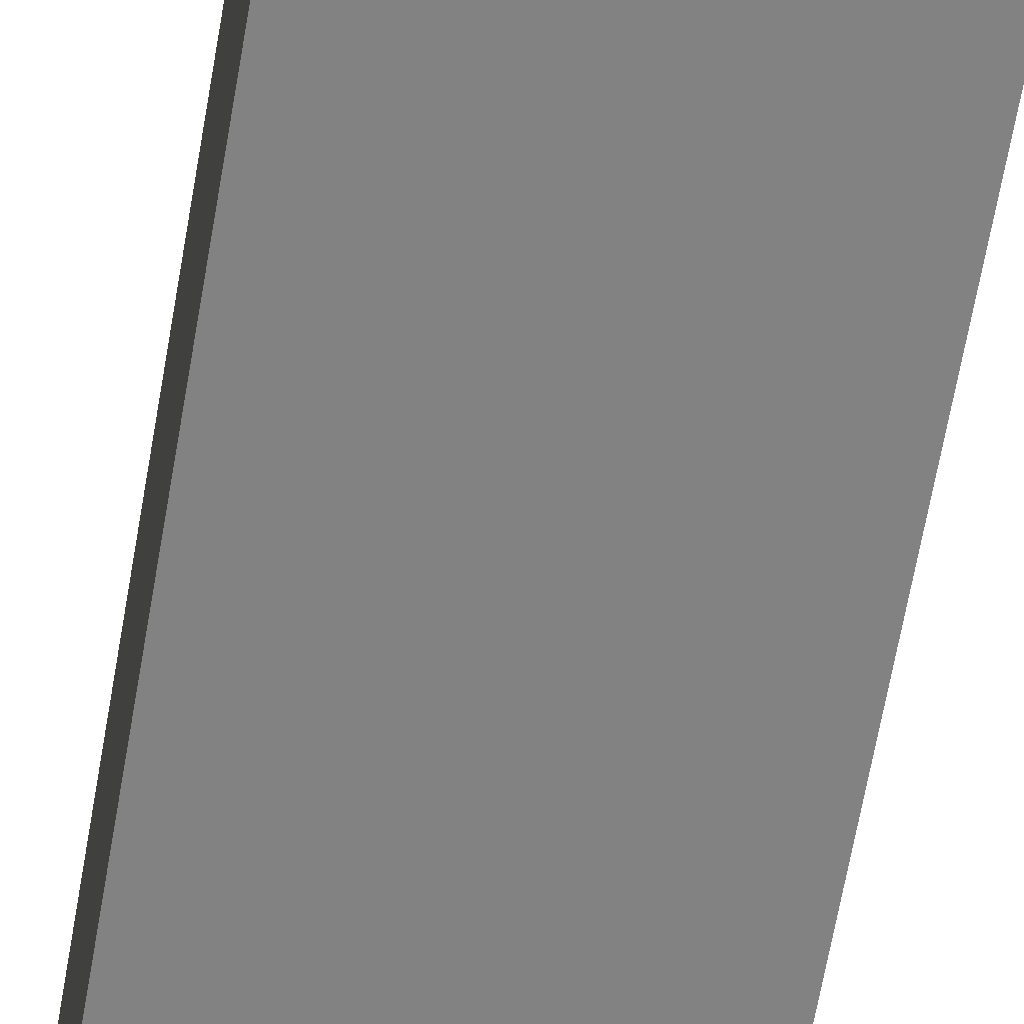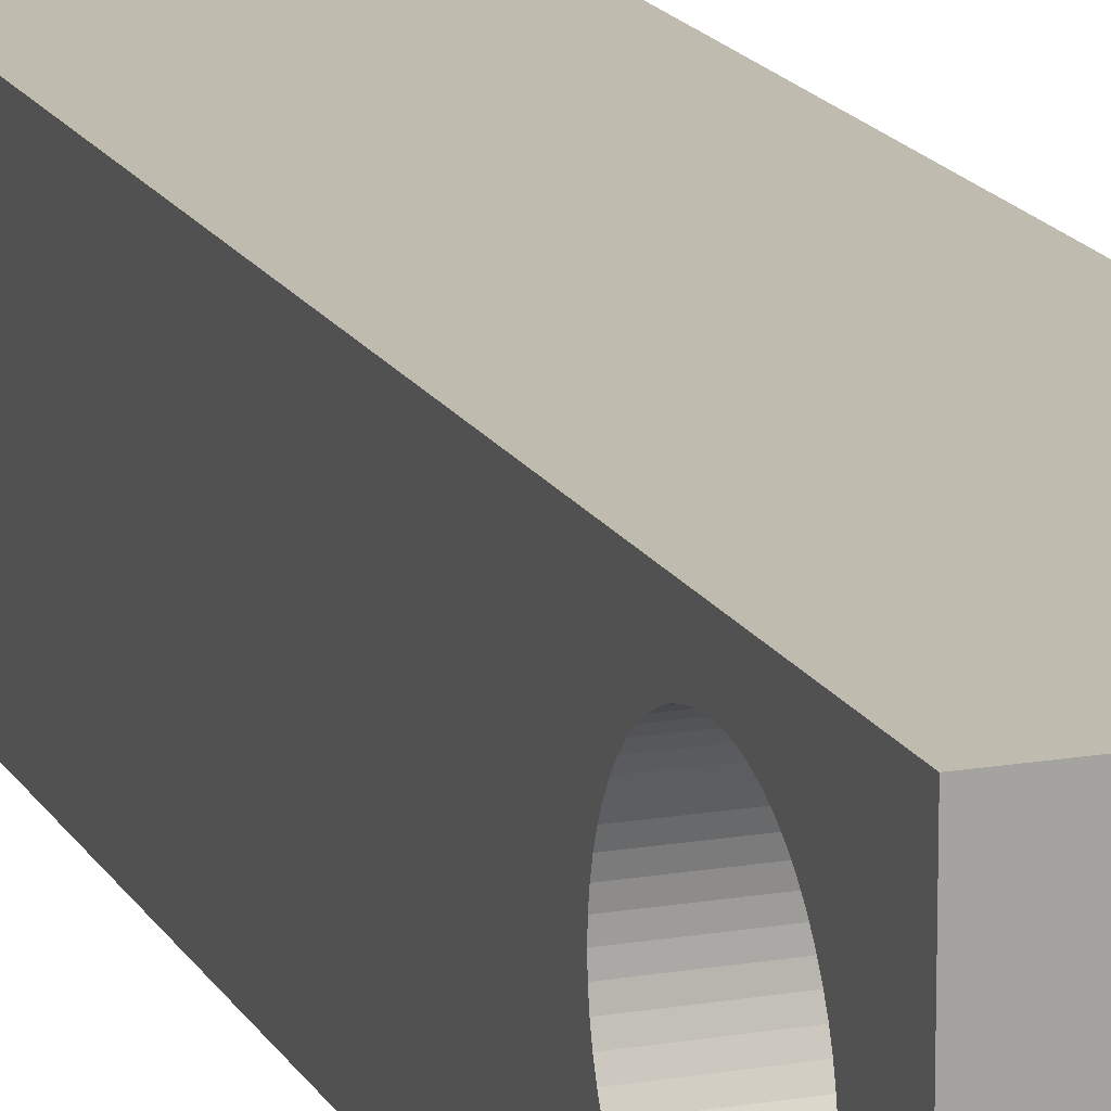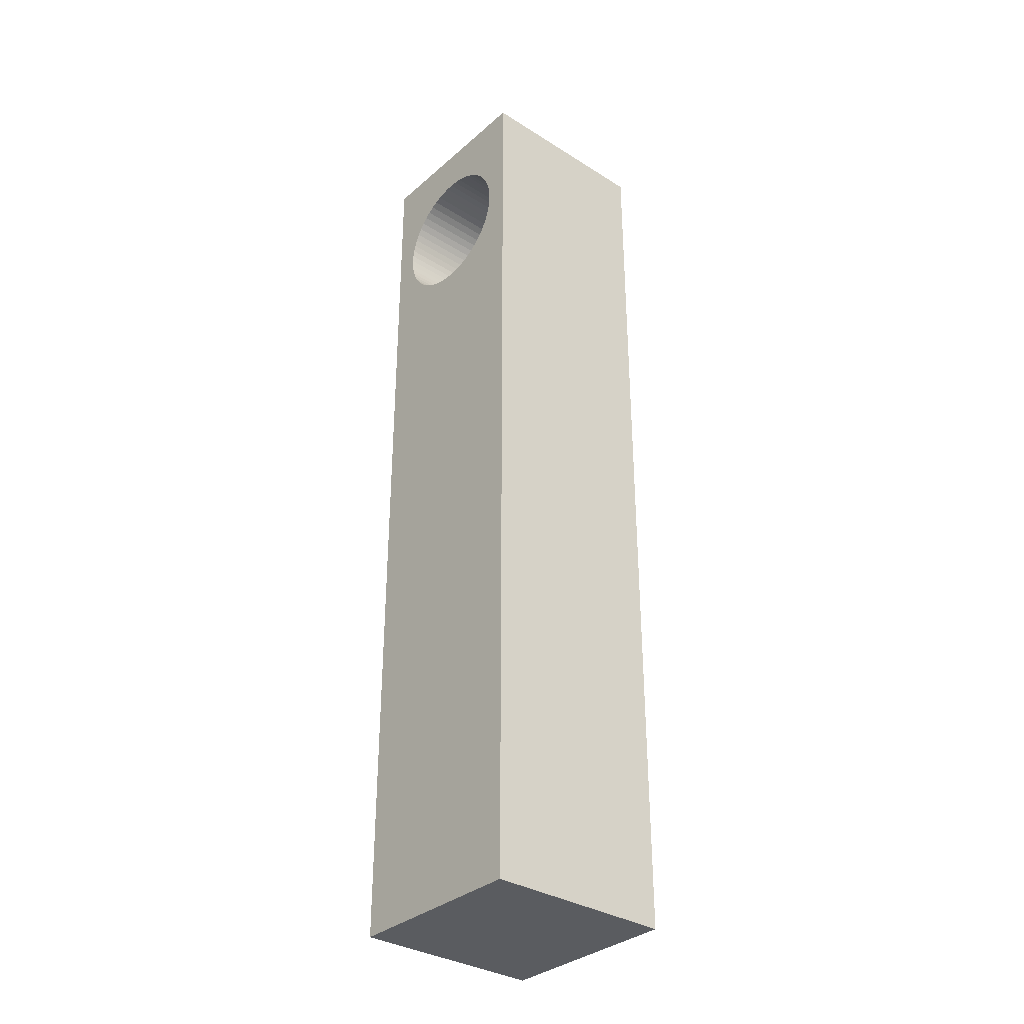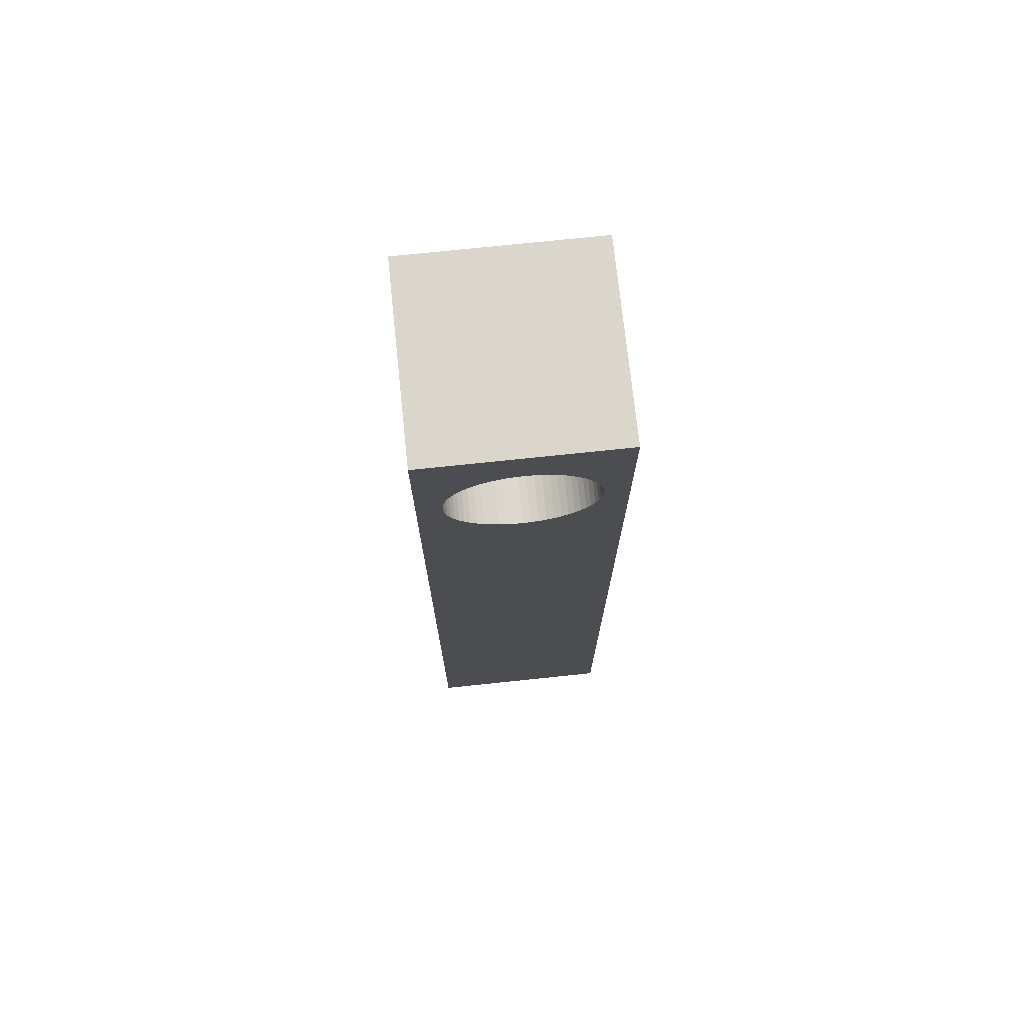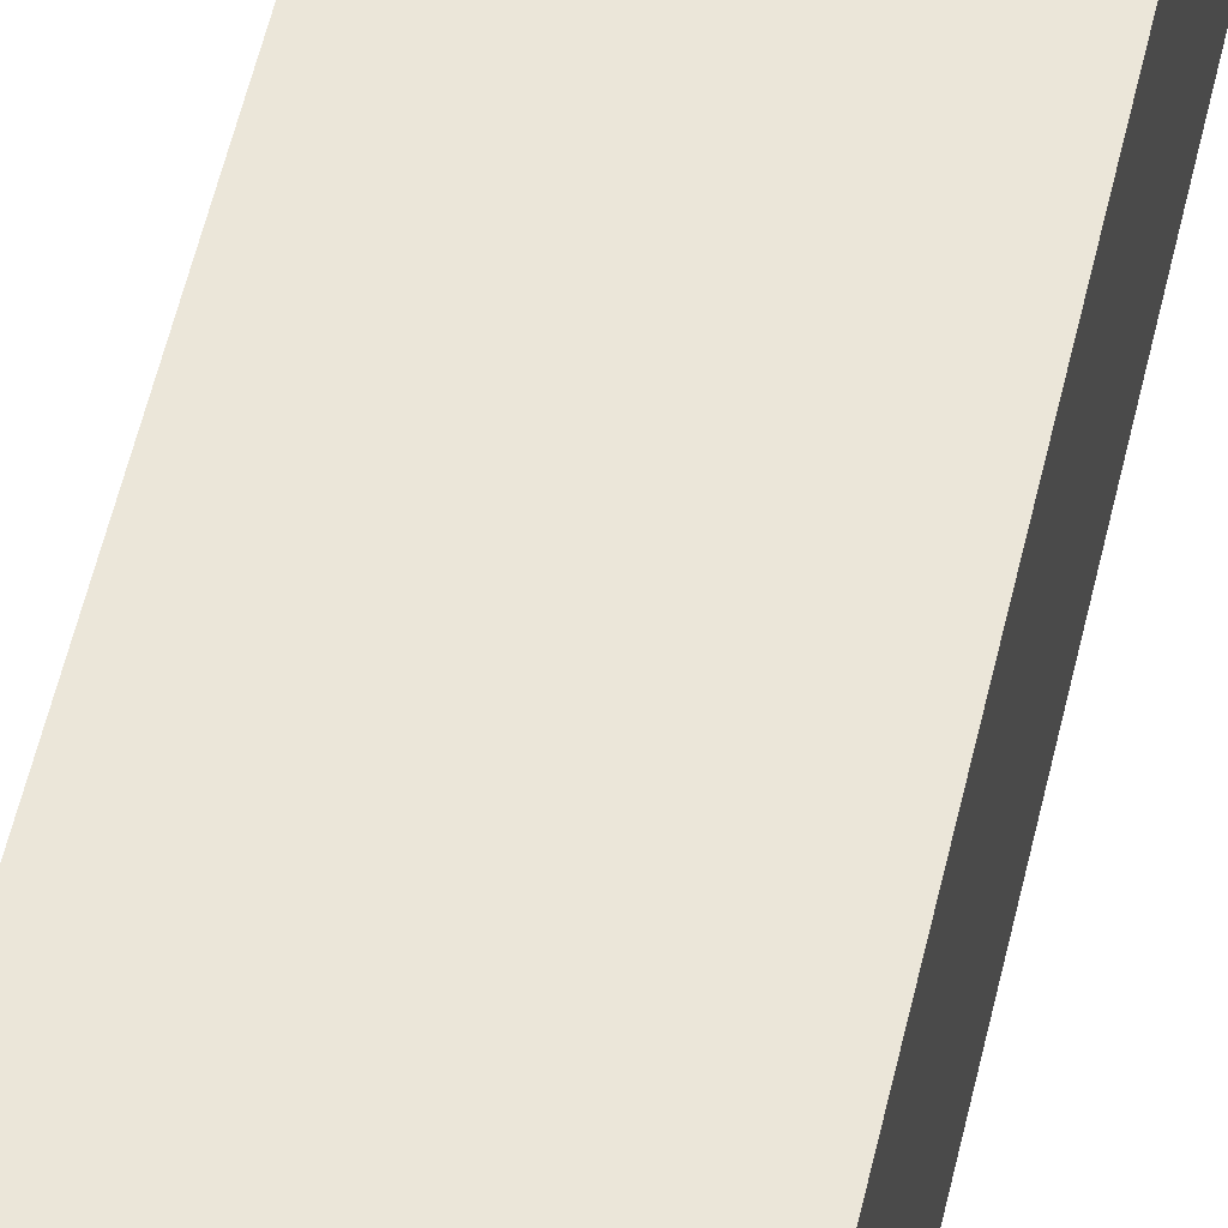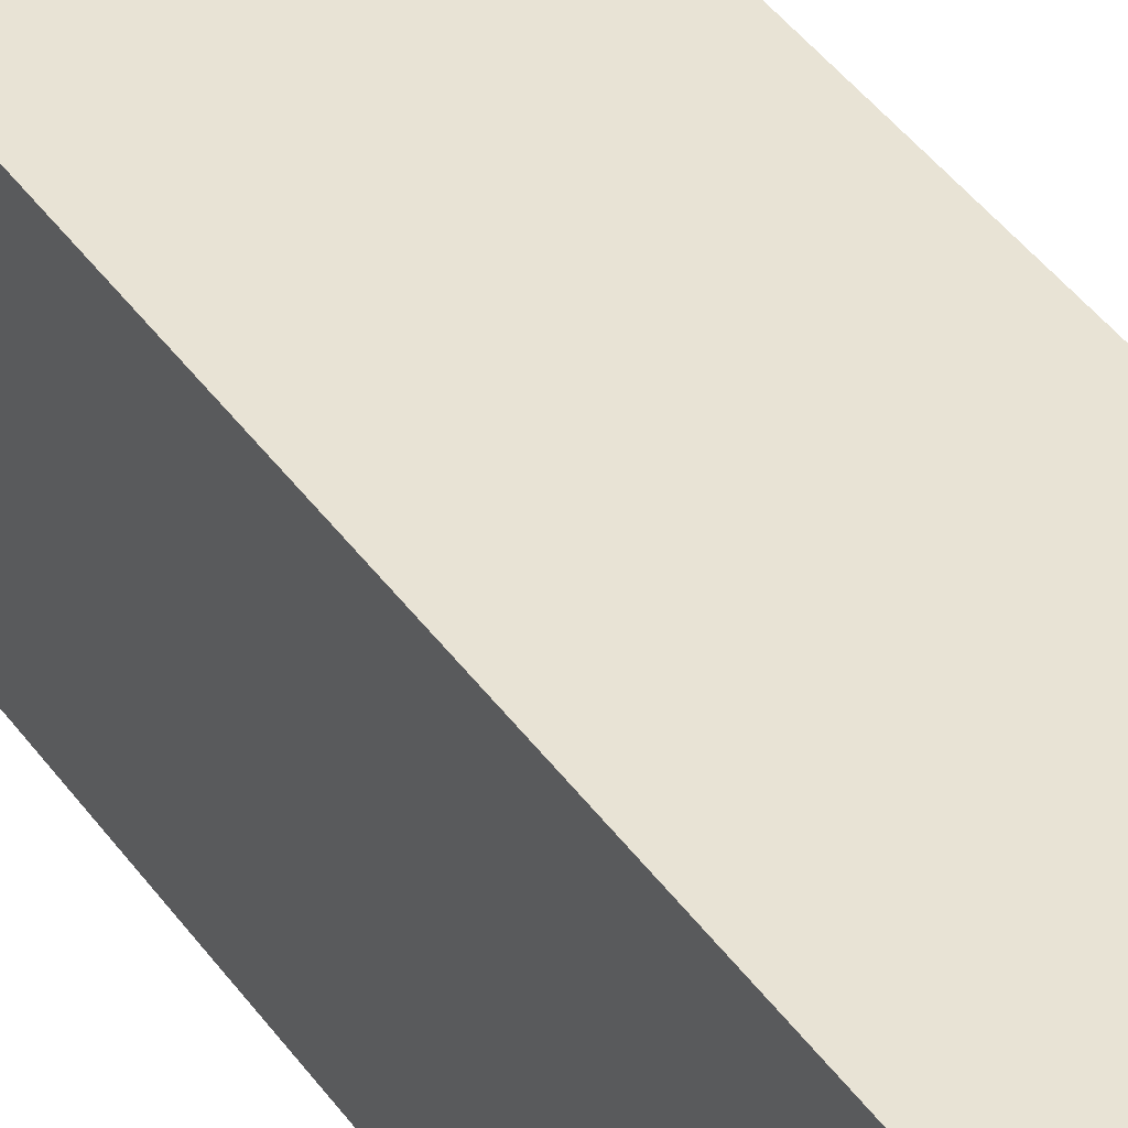
<metadata>
{"format":"obj","ext":"obj","renderer":"f3d","projection":"perspective","resolution":1024,"background":"white","views":[{"elev":-60.9,"azim":-9.5,"up":"+Y"},{"elev":15.9,"azim":-19.7,"up":"+Y"},{"elev":-33.7,"azim":139.5,"up":"+Z"},{"elev":73.6,"azim":84.0,"up":"+Z"},{"elev":55.8,"azim":-167.1,"up":"+Y"},{"elev":41.1,"azim":148.1,"up":"+Y"}]}
</metadata>
<code>
o Cube
v 4 -4 35
v 4 -4 -5
v -4 -4 35
v -4 -4 -5
v 4 4 35
v 4 4 -5
v -4 4 35
v -4 4 -5
v -4 3 30
v -4 2.934 30.62
v -4 2.984 30.31
v -4 2.853 30.93
v -4 2.741 31.22
v -4 2.741 28.78
v -4 2.427 28.24
v -4 2.427 31.76
v -4 2.598 31.5
v -4 2.229 32.01
v -4 2.229 27.99
v -4 2.007 32.23
v -4 2.007 27.77
v -4 2.598 28.5
v -4 1.763 27.57
v -4 1.763 32.43
v -4 1.5 27.4
v -4 1.5 32.6
v -4 1.22 27.26
v -4 0.9271 27.15
v -4 1.22 32.74
v -4 0.9271 32.85
v -4 0.6237 32.93
v -4 0.6237 27.07
v -4 0.3136 32.98
v -4 0.3136 27.02
v -4 0 33
v -4 0 27
v -4 -0.3136 32.98
v -4 -0.3136 27.02
v -4 -0.6237 32.93
v -4 -0.6237 27.07
v -4 -0.9271 27.15
v -4 -0.9271 32.85
v -4 -1.22 27.26
v -4 -1.22 32.74
v -4 -1.5 27.4
v -4 -1.763 27.57
v -4 -1.5 32.6
v -4 -2.007 27.77
v -4 -1.763 32.43
v -4 -2.229 27.99
v -4 -2.007 32.23
v -4 -2.229 32.01
v -4 -2.427 31.76
v -4 -2.427 28.24
v -4 -2.598 31.5
v -4 -2.741 31.22
v -4 -2.741 28.78
v -4 -2.598 28.5
v -4 -2.934 29.38
v -4 -2.853 30.93
v -4 -3 30
v -4 -2.984 29.69
v -4 -2.984 30.31
v -4 -2.853 29.07
v -4 -2.934 30.62
v -4 2.984 29.69
v -4 2.853 29.07
v -4 2.934 29.38
v 4 2.984 29.69
v 4 3 30
v 4 2.984 30.31
v 4 2.934 29.38
v 4 2.934 30.62
v 4 2.853 29.07
v 4 2.741 28.78
v 4 2.741 31.22
v 4 2.598 28.5
v 4 2.427 28.24
v 4 2.427 31.76
v 4 2.598 31.5
v 4 2.853 30.93
v 4 2.229 32.01
v 4 2.229 27.99
v 4 2.007 32.23
v 4 2.007 27.77
v 4 1.763 27.57
v 4 1.763 32.43
v 4 1.5 27.4
v 4 1.5 32.6
v 4 1.22 27.26
v 4 1.22 32.74
v 4 0.6237 27.07
v 4 0.6237 32.93
v 4 0.9271 27.15
v 4 0.9271 32.85
v 4 0.3136 27.02
v 4 0 27
v 4 0 33
v 4 -0.3136 32.98
v 4 -0.3136 27.02
v 4 -0.6237 32.93
v 4 -0.6237 27.07
v 4 -0.9271 27.15
v 4 -0.9271 32.85
v 4 -1.22 27.26
v 4 -1.22 32.74
v 4 -1.5 27.4
v 4 -1.5 32.6
v 4 -1.763 27.57
v 4 -1.763 32.43
v 4 -2.007 27.77
v 4 -2.007 32.23
v 4 -2.427 28.24
v 4 -2.427 31.76
v 4 -2.229 27.99
v 4 -2.229 32.01
v 4 -2.741 28.78
v 4 -2.741 31.22
v 4 -2.934 30.62
v 4 -3 30
v 4 -2.984 30.31
v 4 -2.853 30.93
v 4 -2.598 31.5
v 4 -2.598 28.5
v 4 0.3136 32.98
v 4 -2.984 29.69
v 4 -2.853 29.07
v 4 -2.934 29.38
f 5 3 1
f 4 36 34
f 7 35 37
f 7 6 8
f 2 8 6
f 1 4 2
f 1 98 125
f 6 97 100
f 35 99 37
f 37 101 39
f 39 104 42
f 42 106 44
f 44 108 47
f 47 110 49
f 49 112 51
f 51 116 52
f 52 114 53
f 53 123 55
f 55 118 56
f 56 122 60
f 60 119 65
f 119 63 65
f 121 61 63
f 120 62 61
f 126 59 62
f 64 128 127
f 57 127 117
f 58 117 124
f 54 124 113
f 50 113 115
f 48 115 111
f 46 111 109
f 45 109 107
f 43 107 105
f 41 105 103
f 40 103 102
f 38 102 100
f 36 100 97
f 34 97 96
f 32 96 92
f 28 92 94
f 27 94 90
f 25 90 88
f 23 88 86
f 21 86 85
f 19 85 83
f 15 83 78
f 22 78 77
f 14 77 75
f 67 75 74
f 68 74 72
f 68 69 66
f 66 70 9
f 9 71 11
f 11 73 10
f 10 81 12
f 12 76 13
f 13 80 17
f 17 79 16
f 16 82 18
f 18 84 20
f 20 87 24
f 24 89 26
f 26 91 29
f 29 95 30
f 30 93 31
f 31 125 33
f 33 98 35
f 5 7 3
f 11 10 7
f 3 65 63
f 3 63 61
f 9 11 7
f 66 9 7
f 4 3 61
f 4 61 62
f 66 7 8
f 68 66 8
f 4 62 59
f 4 59 64
f 68 8 4
f 67 68 4
f 4 64 57
f 4 57 58
f 14 67 4
f 22 14 4
f 4 58 54
f 4 54 50
f 15 22 4
f 19 15 4
f 4 50 48
f 4 48 46
f 21 19 4
f 23 21 4
f 4 46 45
f 4 45 43
f 25 23 4
f 27 25 4
f 4 43 41
f 4 41 40
f 28 27 4
f 32 28 4
f 4 40 38
f 4 38 36
f 34 32 4
f 60 65 3
f 7 10 12
f 7 12 13
f 56 60 3
f 55 56 3
f 7 13 17
f 7 17 16
f 53 55 3
f 52 53 3
f 7 16 18
f 7 18 20
f 51 52 3
f 49 51 3
f 7 20 24
f 7 24 26
f 47 49 3
f 44 47 3
f 7 26 29
f 7 29 30
f 44 3 7
f 42 44 7
f 7 30 31
f 7 31 33
f 39 42 7
f 37 39 7
f 7 33 35
f 7 5 6
f 2 4 8
f 1 3 4
f 81 73 5
f 1 119 122
f 1 122 118
f 76 81 5
f 80 76 5
f 1 118 123
f 1 123 114
f 79 80 5
f 82 79 5
f 1 114 116
f 1 116 112
f 84 82 5
f 87 84 5
f 1 112 110
f 1 110 108
f 89 87 5
f 91 89 5
f 1 108 106
f 1 106 104
f 91 5 1
f 95 91 1
f 1 104 101
f 1 101 99
f 93 95 1
f 125 93 1
f 1 99 98
f 121 119 1
f 5 73 71
f 5 71 70
f 120 121 1
f 126 120 1
f 6 5 70
f 6 70 69
f 126 1 2
f 128 126 2
f 6 69 72
f 6 72 74
f 128 2 6
f 127 128 6
f 6 74 75
f 6 75 77
f 117 127 6
f 124 117 6
f 6 77 78
f 6 78 83
f 113 124 6
f 115 113 6
f 6 83 85
f 6 85 86
f 111 115 6
f 109 111 6
f 6 86 88
f 6 88 90
f 107 109 6
f 105 107 6
f 6 90 94
f 6 94 92
f 103 105 6
f 102 103 6
f 6 92 96
f 6 96 97
f 100 102 6
f 35 98 99
f 37 99 101
f 39 101 104
f 42 104 106
f 44 106 108
f 47 108 110
f 49 110 112
f 51 112 116
f 52 116 114
f 53 114 123
f 55 123 118
f 56 118 122
f 60 122 119
f 119 121 63
f 121 120 61
f 120 126 62
f 126 128 59
f 64 59 128
f 57 64 127
f 58 57 117
f 54 58 124
f 50 54 113
f 48 50 115
f 46 48 111
f 45 46 109
f 43 45 107
f 41 43 105
f 40 41 103
f 38 40 102
f 36 38 100
f 34 36 97
f 32 34 96
f 28 32 92
f 27 28 94
f 25 27 90
f 23 25 88
f 21 23 86
f 19 21 85
f 15 19 83
f 22 15 78
f 14 22 77
f 67 14 75
f 68 67 74
f 68 72 69
f 66 69 70
f 9 70 71
f 11 71 73
f 10 73 81
f 12 81 76
f 13 76 80
f 17 80 79
f 16 79 82
f 18 82 84
f 20 84 87
f 24 87 89
f 26 89 91
f 29 91 95
f 30 95 93
f 31 93 125
f 33 125 98

</code>
